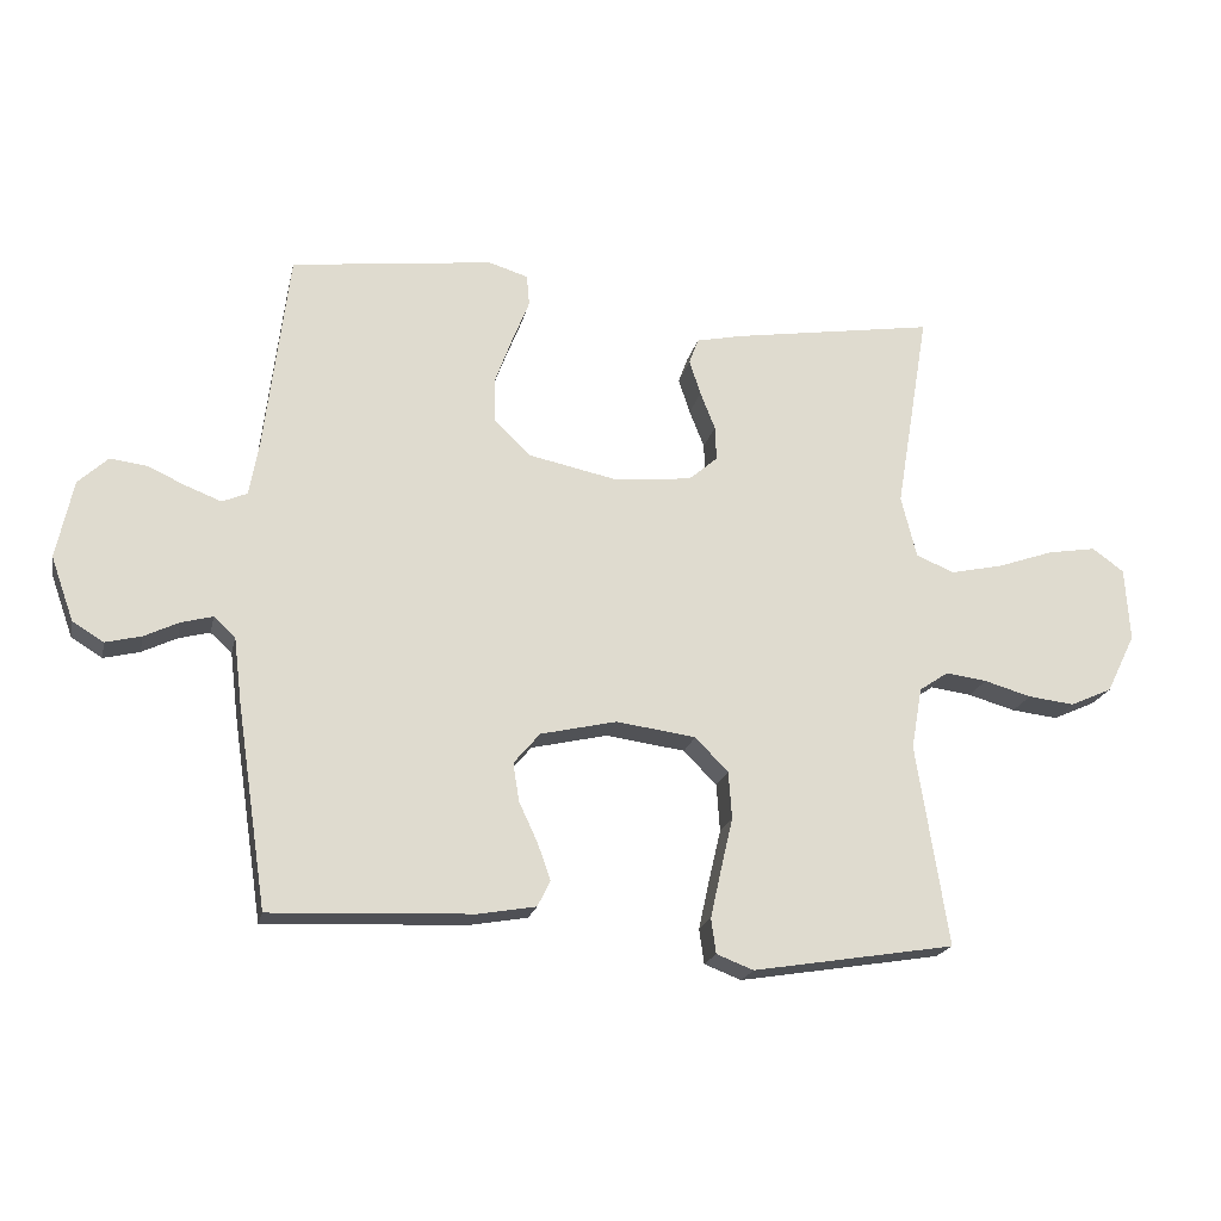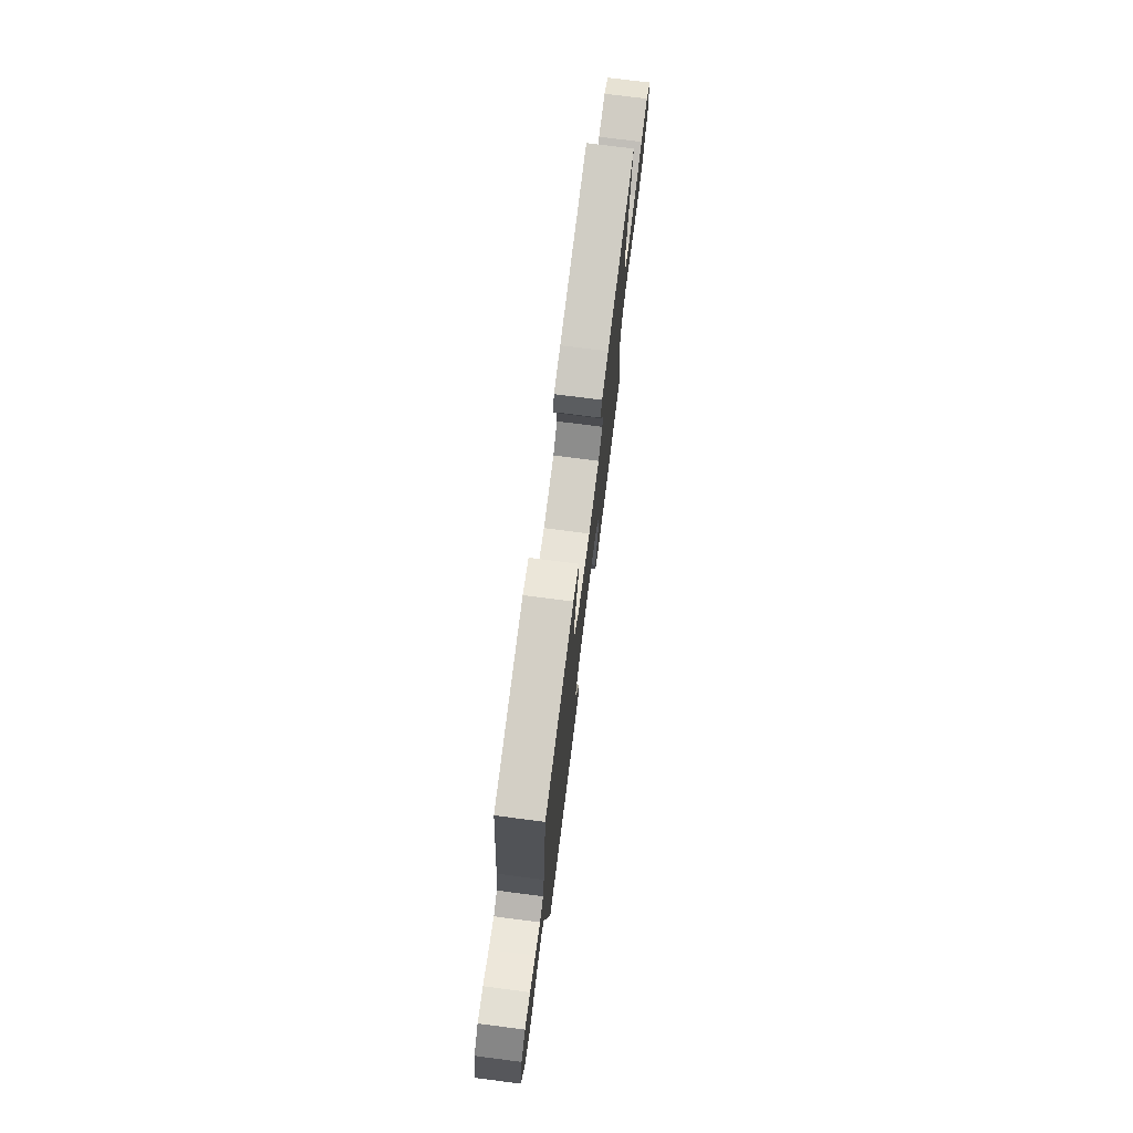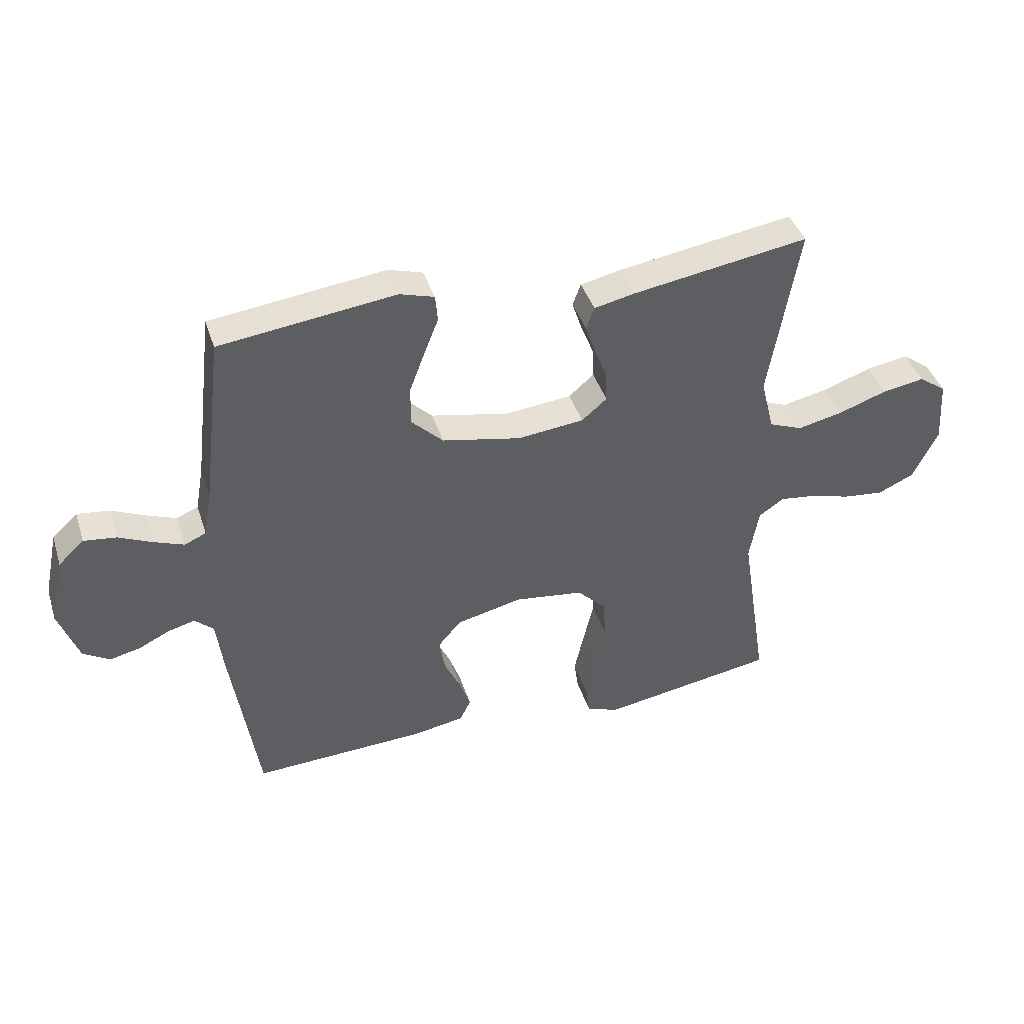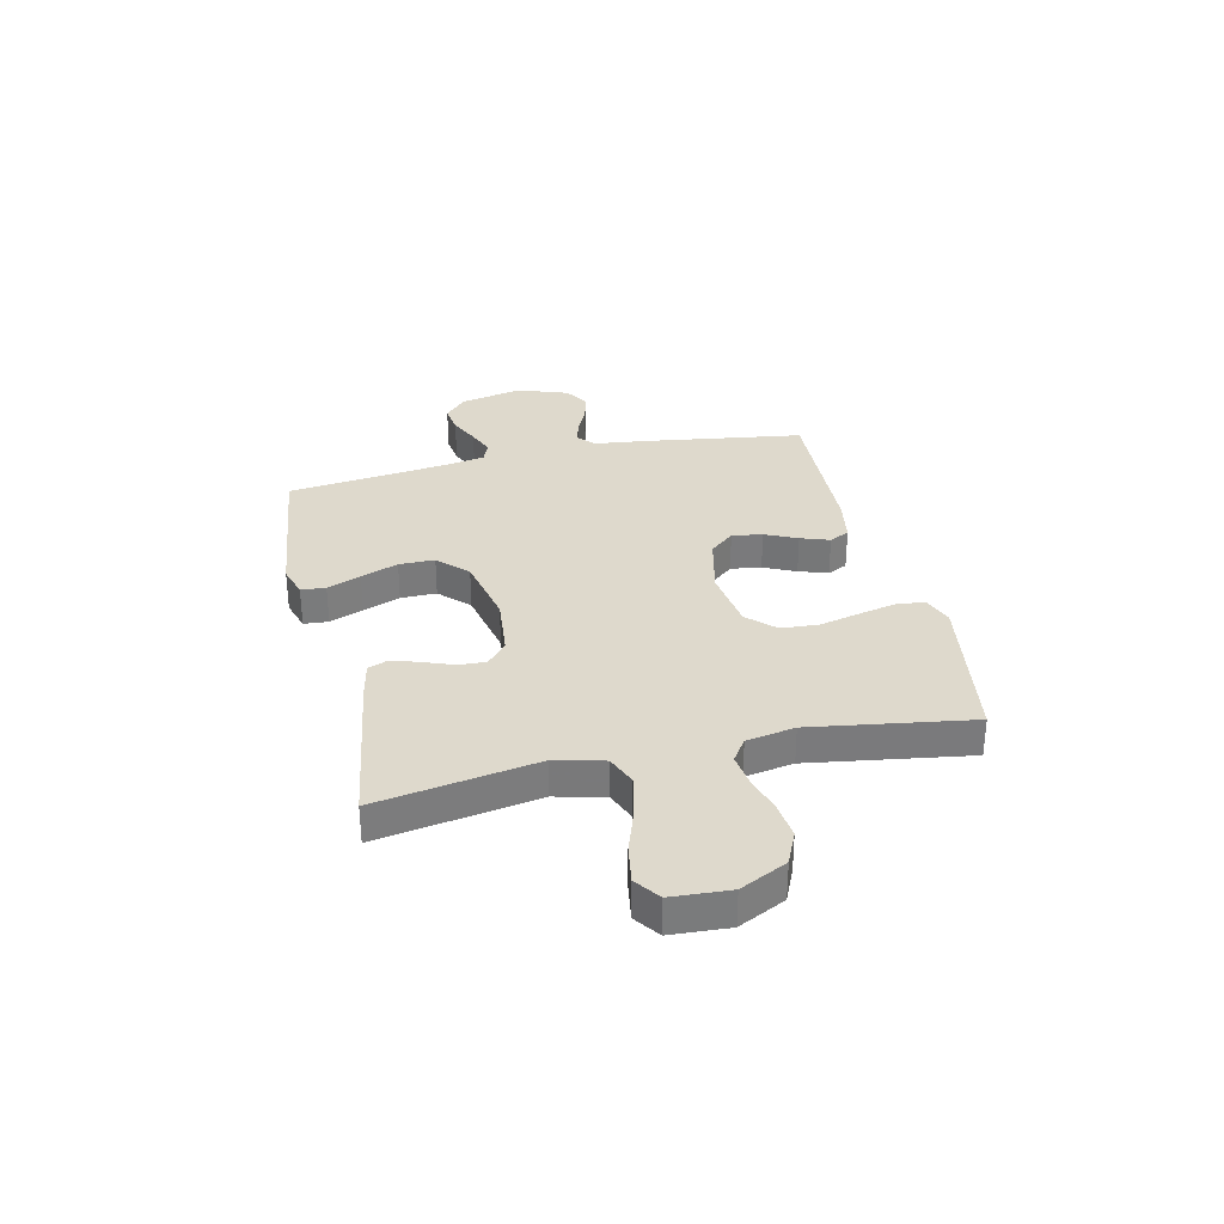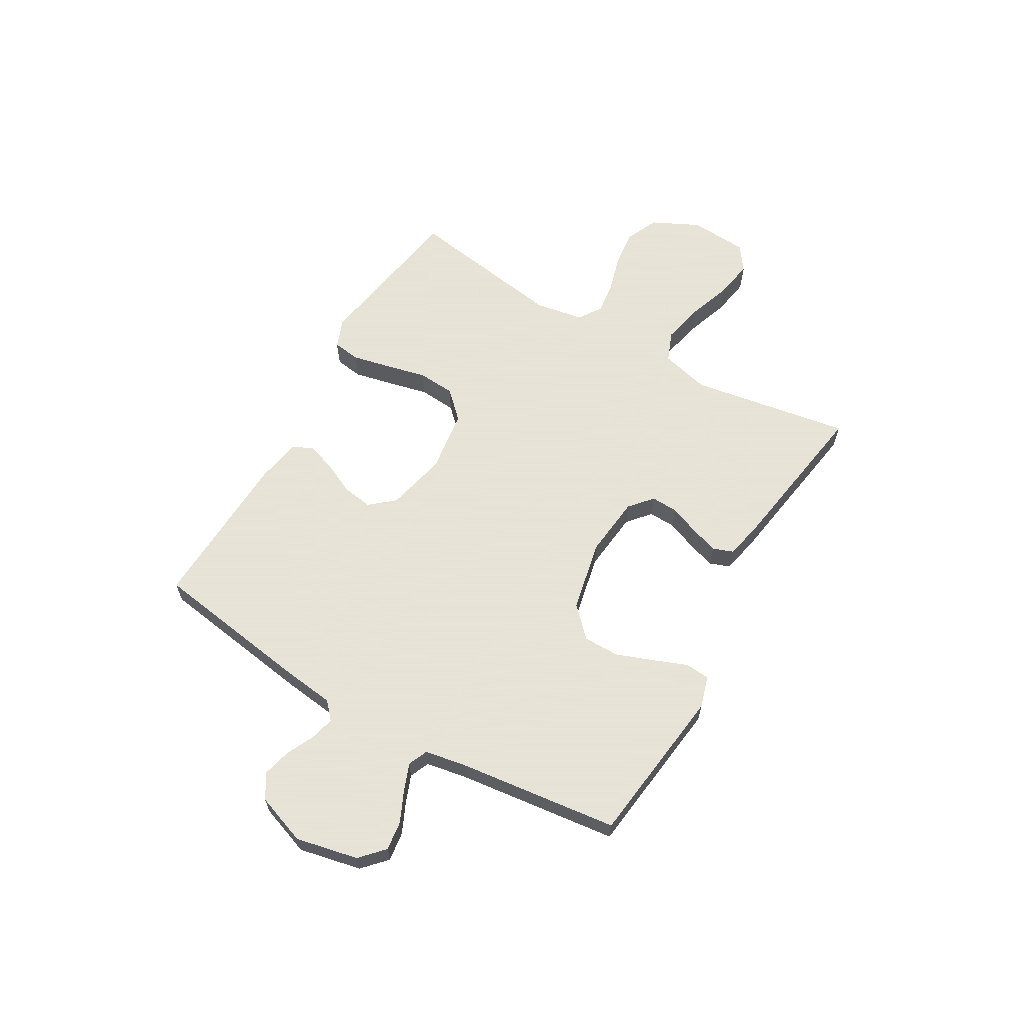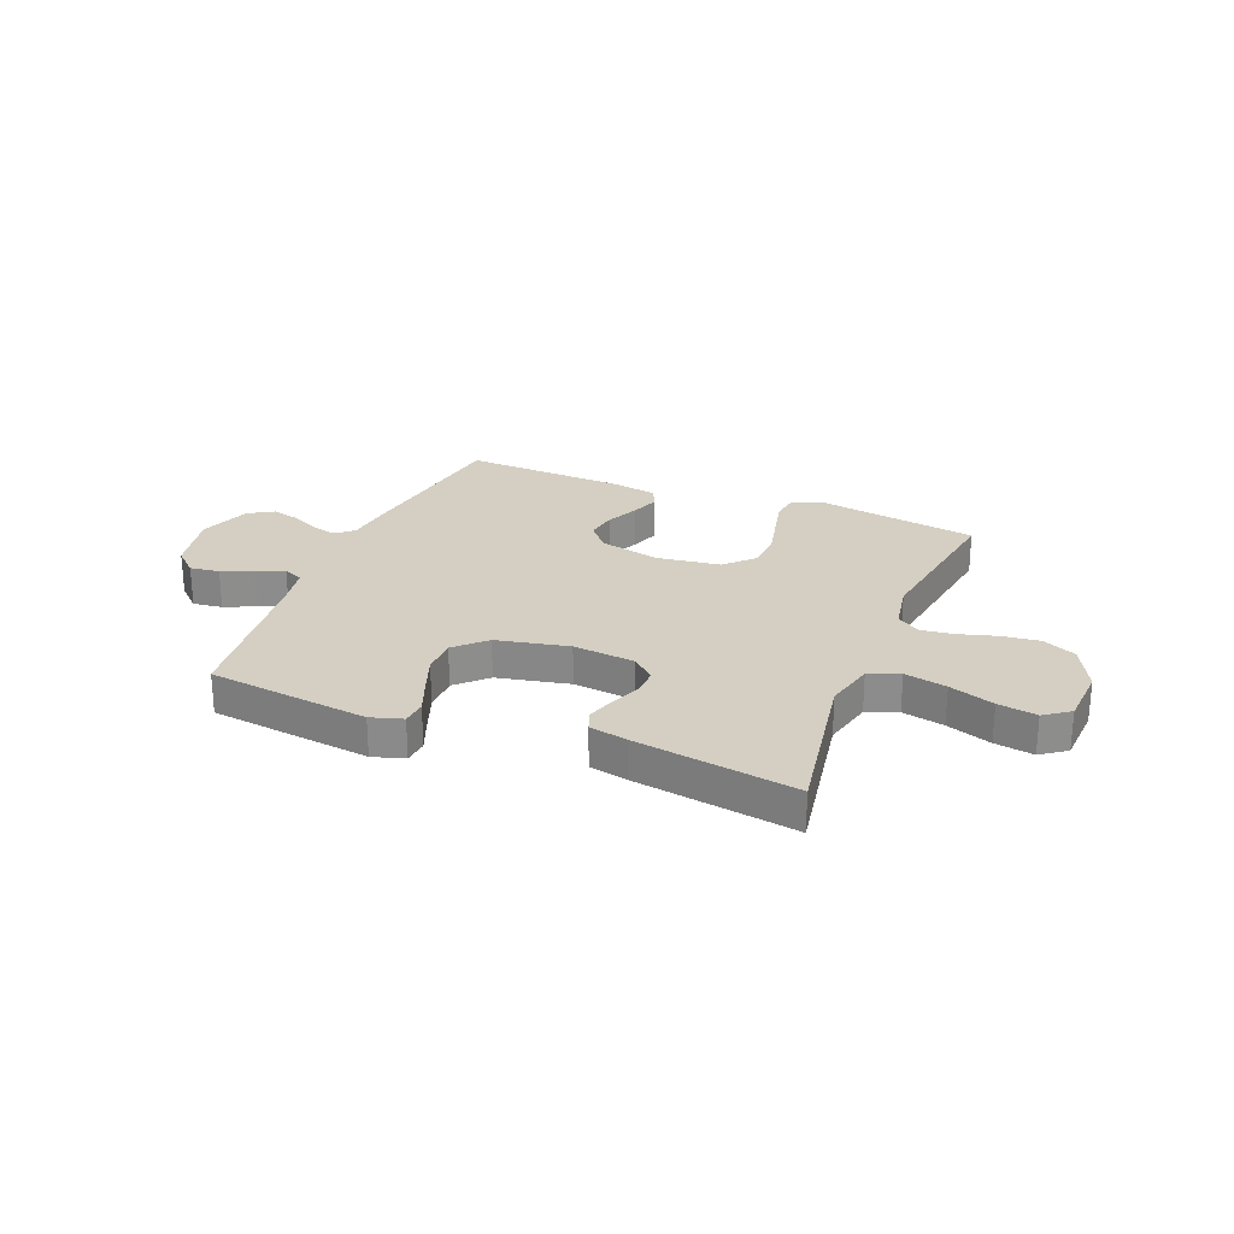
<metadata>
{"format":"obj","ext":"obj","renderer":"f3d","projection":"perspective","resolution":1024,"background":"white","views":[{"elev":-20.0,"azim":-12.2,"up":"+Z"},{"elev":74.4,"azim":-82.7,"up":"+Z"},{"elev":41.6,"azim":-17.3,"up":"+Z"},{"elev":32.1,"azim":76.9,"up":"+Y"},{"elev":62.8,"azim":-59.9,"up":"+Y"},{"elev":25.7,"azim":21.9,"up":"+Y"}]}
</metadata>
<code>
v -0.5 0.07 -0.5
v -0.545 0.07 -0.2
v -0.557 0.07 -0.102
v -0.589 0.07 -0.073
v -0.635 0.07 -0.085
v -0.687 0.07 -0.11
v -0.74 0.07 -0.123
v -0.786 0.07 -0.095
v -0.82 0.07 0
v -0.795 0.07 0.117
v -0.751 0.07 0.158
v -0.696 0.07 0.151
v -0.639 0.07 0.125
v -0.587 0.07 0.105
v -0.55 0.07 0.121
v -0.536 0.07 0.2
v -0.5 0.07 0.5
v -0.2 0.07 0.537
v -0.141 0.07 0.519
v -0.137 0.07 0.473
v -0.162 0.07 0.41
v -0.188 0.07 0.34
v -0.188 0.07 0.273
v -0.134 0.07 0.22
v 0 0.07 0.192
v 0.114 0.07 0.204
v 0.157 0.07 0.241
v 0.155 0.07 0.292
v 0.133 0.07 0.348
v 0.116 0.07 0.4
v 0.13 0.07 0.438
v 0.2 0.07 0.453
v 0.5 0.07 0.5
v 0.45 0.07 0.2
v 0.473 0.07 0.108
v 0.53 0.07 0.085
v 0.608 0.07 0.102
v 0.691 0.07 0.131
v 0.763 0.07 0.143
v 0.81 0.07 0.109
v 0.817 0.07 0
v 0.774 0.07 -0.088
v 0.712 0.07 -0.116
v 0.643 0.07 -0.108
v 0.573 0.07 -0.088
v 0.512 0.07 -0.08
v 0.469 0.07 -0.109
v 0.453 0.07 -0.2
v 0.5 0.07 -0.5
v 0.2 0.07 -0.549
v 0.145 0.07 -0.528
v 0.138 0.07 -0.476
v 0.154 0.07 -0.404
v 0.172 0.07 -0.327
v 0.167 0.07 -0.257
v 0.118 0.07 -0.207
v 0 0.07 -0.191
v -0.113 0.07 -0.217
v -0.152 0.07 -0.263
v -0.143 0.07 -0.32
v -0.115 0.07 -0.38
v -0.096 0.07 -0.434
v -0.115 0.07 -0.472
v -0.2 0.07 -0.487
v -0.5 0 -0.5
v -0.545 0 -0.2
v -0.557 0 -0.102
v -0.589 0 -0.073
v -0.635 0 -0.085
v -0.687 0 -0.11
v -0.74 0 -0.123
v -0.786 0 -0.095
v -0.82 0 0
v -0.795 0 0.117
v -0.751 0 0.158
v -0.696 0 0.151
v -0.639 0 0.125
v -0.587 0 0.105
v -0.55 0 0.121
v -0.536 0 0.2
v -0.5 0 0.5
v -0.2 0 0.537
v -0.141 0 0.519
v -0.137 0 0.473
v -0.162 0 0.41
v -0.188 0 0.34
v -0.188 0 0.273
v -0.134 0 0.22
v 0 0 0.192
v 0.114 0 0.204
v 0.157 0 0.241
v 0.155 0 0.292
v 0.133 0 0.348
v 0.116 0 0.4
v 0.13 0 0.438
v 0.2 0 0.453
v 0.5 0 0.5
v 0.45 0 0.2
v 0.473 0 0.108
v 0.53 0 0.085
v 0.608 0 0.102
v 0.691 0 0.131
v 0.763 0 0.143
v 0.81 0 0.109
v 0.817 0 0
v 0.774 0 -0.088
v 0.712 0 -0.116
v 0.643 0 -0.108
v 0.573 0 -0.088
v 0.512 0 -0.08
v 0.469 0 -0.109
v 0.453 0 -0.2
v 0.5 0 -0.5
v 0.2 0 -0.549
v 0.145 0 -0.528
v 0.138 0 -0.476
v 0.154 0 -0.404
v 0.172 0 -0.327
v 0.167 0 -0.257
v 0.118 0 -0.207
v 0 0 -0.191
v -0.113 0 -0.217
v -0.152 0 -0.263
v -0.143 0 -0.32
v -0.115 0 -0.38
v -0.096 0 -0.434
v -0.115 0 -0.472
v -0.2 0 -0.487
f 1 2 3
f 64 1 3
f 63 64 3
f 62 63 3
f 61 62 3
f 60 61 3
f 59 60 3 4
f 58 59 4
f 57 58 4
f 56 57 4
f 52 53 54
f 51 52 54
f 50 51 54
f 49 50 54
f 48 49 54
f 47 48 54 55
f 46 47 55 56
f 43 44 45
f 42 43 45
f 41 42 45
f 40 41 45
f 39 40 45
f 38 39 45
f 37 38 45
f 36 37 45 46
f 46 56 4
f 36 46 4
f 35 36 4
f 32 33 34
f 31 32 34
f 30 31 34
f 29 30 34
f 28 29 34
f 27 28 34 35
f 19 20 21
f 18 19 21
f 17 18 21
f 16 17 21
f 15 16 21 22
f 11 12 13
f 10 11 13
f 9 10 13
f 8 9 13
f 7 8 13
f 6 7 13
f 5 6 13
f 4 5 13 14
f 35 4 14 15
f 26 27 35
f 25 26 35 15
f 15 22 23
f 15 23 24
f 15 24 25
f 67 66 65
f 67 65 128
f 67 128 127
f 67 127 126
f 67 126 125
f 67 125 124
f 68 67 124 123
f 68 123 122
f 68 122 121
f 68 121 120
f 118 117 116
f 118 116 115
f 118 115 114
f 118 114 113
f 118 113 112
f 119 118 112 111
f 120 119 111 110
f 109 108 107
f 109 107 106
f 109 106 105
f 109 105 104
f 109 104 103
f 109 103 102
f 109 102 101
f 110 109 101 100
f 68 120 110
f 68 110 100
f 68 100 99
f 98 97 96
f 98 96 95
f 98 95 94
f 98 94 93
f 98 93 92
f 99 98 92 91
f 85 84 83
f 85 83 82
f 85 82 81
f 85 81 80
f 86 85 80 79
f 77 76 75
f 77 75 74
f 77 74 73
f 77 73 72
f 77 72 71
f 77 71 70
f 77 70 69
f 78 77 69 68
f 79 78 68 99
f 99 91 90
f 79 99 90 89
f 87 86 79
f 88 87 79
f 89 88 79
f 1 65 66 2
f 2 66 67 3
f 3 67 68 4
f 4 68 69 5
f 5 69 70 6
f 6 70 71 7
f 7 71 72 8
f 8 72 73 9
f 9 73 74 10
f 10 74 75 11
f 11 75 76 12
f 12 76 77 13
f 13 77 78 14
f 14 78 79 15
f 15 79 80 16
f 16 80 81 17
f 17 81 82 18
f 18 82 83 19
f 19 83 84 20
f 20 84 85 21
f 21 85 86 22
f 22 86 87 23
f 23 87 88 24
f 24 88 89 25
f 25 89 90 26
f 26 90 91 27
f 27 91 92 28
f 28 92 93 29
f 29 93 94 30
f 30 94 95 31
f 31 95 96 32
f 32 96 97 33
f 33 97 98 34
f 34 98 99 35
f 35 99 100 36
f 36 100 101 37
f 37 101 102 38
f 38 102 103 39
f 39 103 104 40
f 40 104 105 41
f 41 105 106 42
f 42 106 107 43
f 43 107 108 44
f 44 108 109 45
f 45 109 110 46
f 46 110 111 47
f 47 111 112 48
f 48 112 113 49
f 49 113 114 50
f 50 114 115 51
f 51 115 116 52
f 52 116 117 53
f 53 117 118 54
f 54 118 119 55
f 55 119 120 56
f 56 120 121 57
f 57 121 122 58
f 58 122 123 59
f 59 123 124 60
f 60 124 125 61
f 61 125 126 62
f 62 126 127 63
f 63 127 128 64
f 64 128 65 1

</code>
